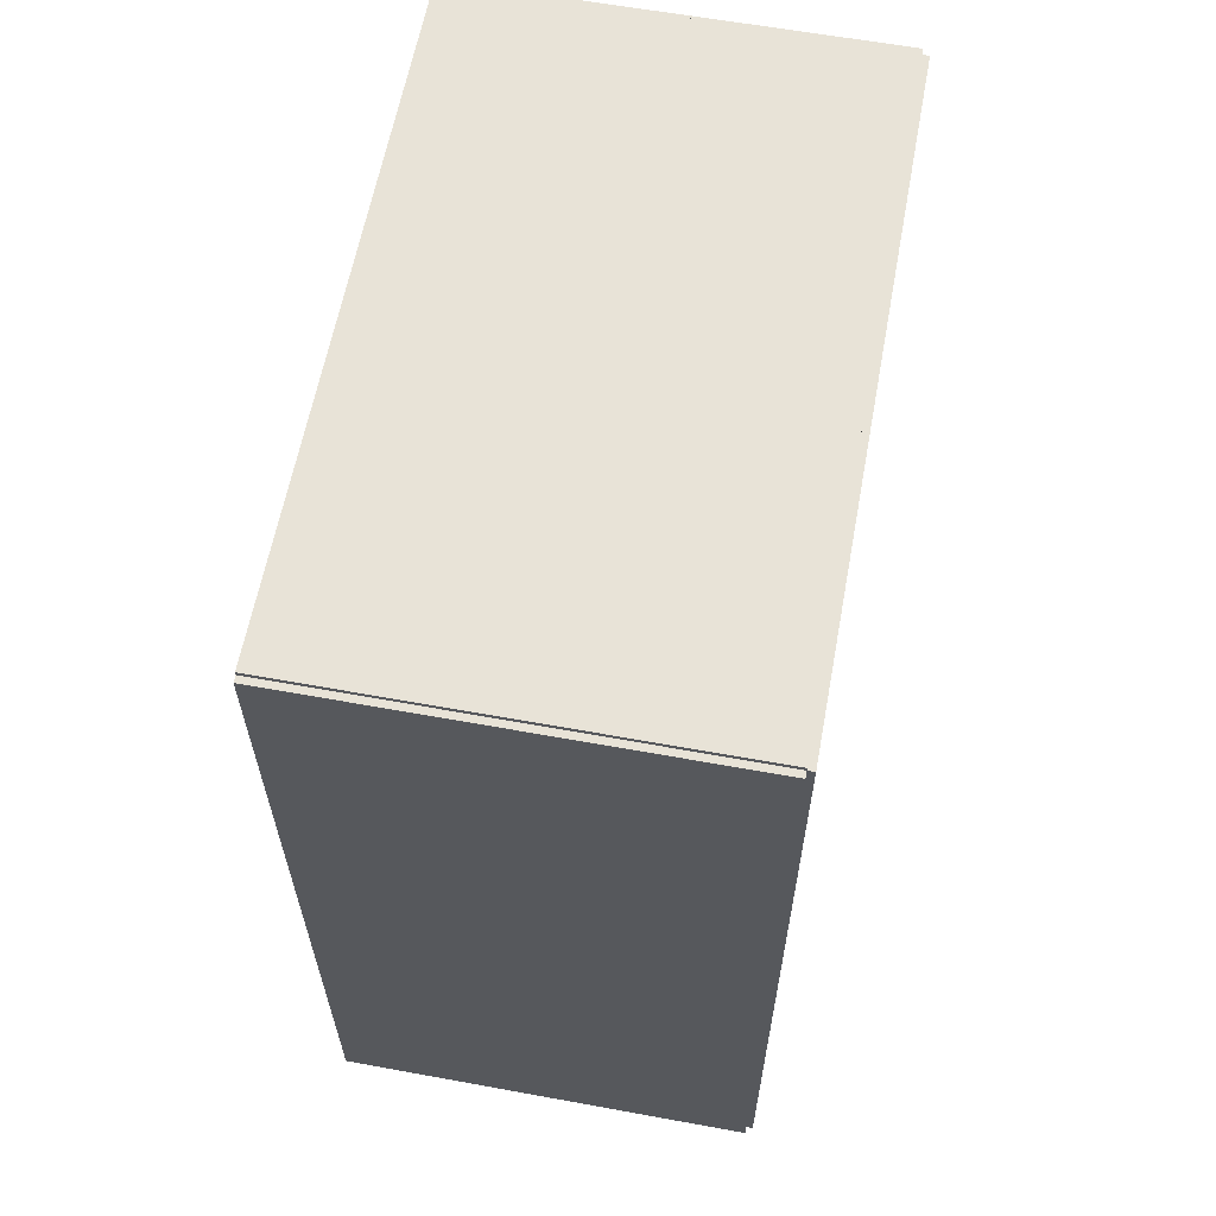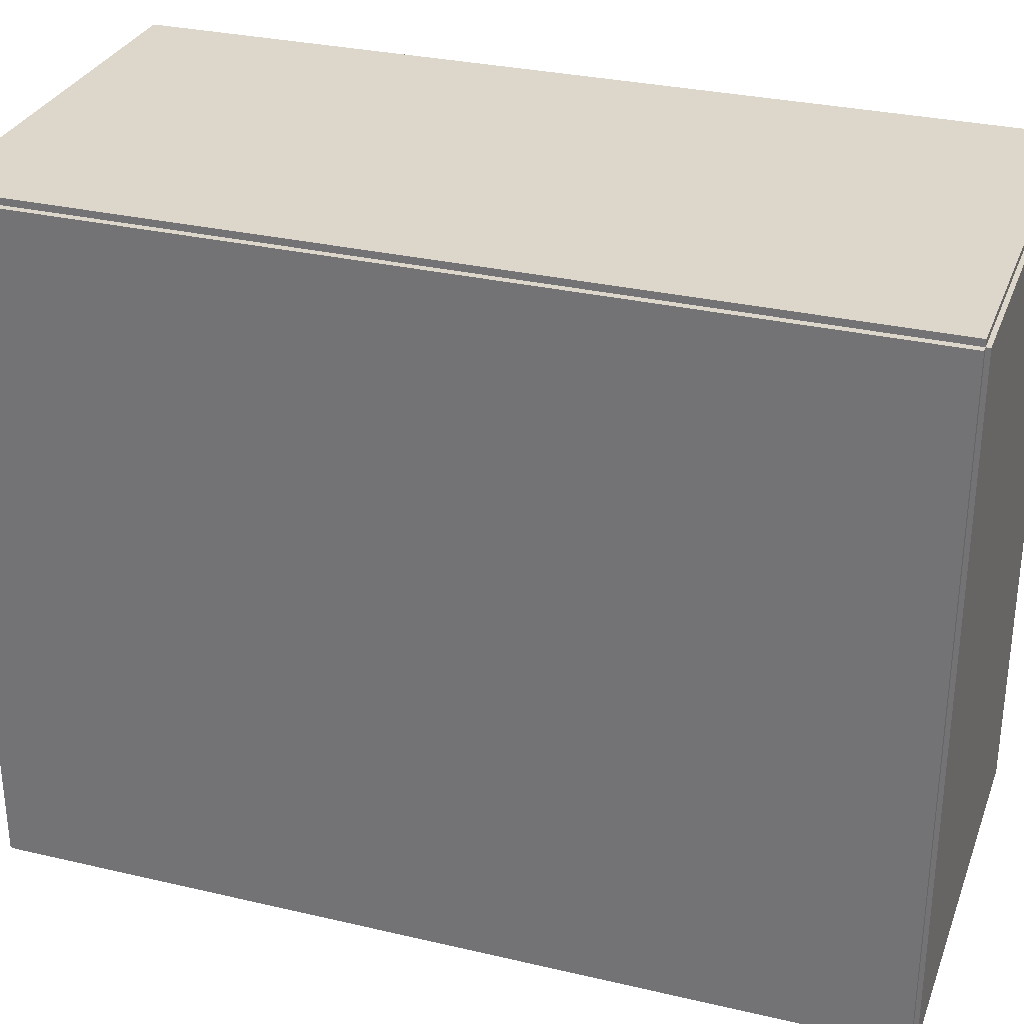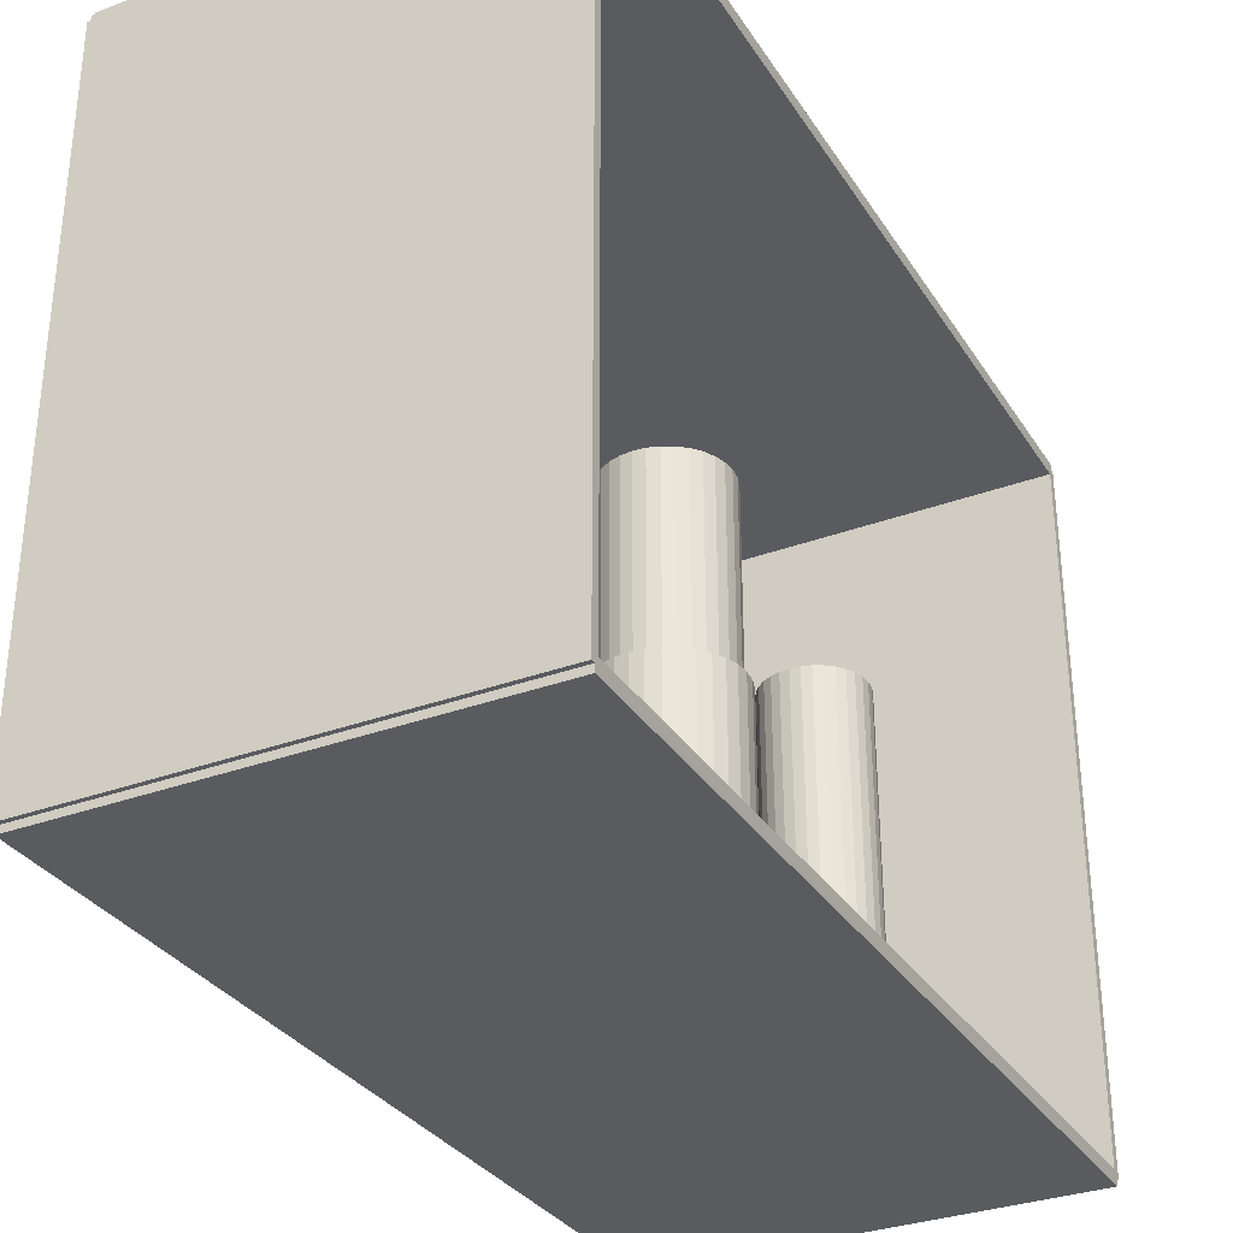
<metadata>
{"format":"obj","ext":"obj","renderer":"f3d","projection":"perspective","resolution":1024,"background":"white","views":[{"elev":61.5,"azim":-169.5,"up":"+Y"},{"elev":30.4,"azim":-71.3,"up":"+Z"},{"elev":-32.2,"azim":27.5,"up":"+Z"}]}
</metadata>
<code>
v -0.0877 -0.1821 -0.002759
v -0.0877 -0.1821 0.002759
v -0.0877 0.1821 -0.002759
v -0.0877 0.1821 0.002759
v 0.0877 -0.1821 -0.002759
v 0.0877 -0.1821 0.002759
v 0.0877 0.1821 -0.002759
v 0.0877 0.1821 0.002759
v -0.08494 -0.1821 0
v -0.09045 -0.1821 0
v -0.08494 0.1821 0
v -0.09045 0.1821 0
v -0.08494 -0.1821 0.2812
v -0.09045 -0.1821 0.2812
v -0.08494 0.1821 0.2812
v -0.09045 0.1821 0.2812
v -0.0877 0.1804 0.2812
v -0.0877 0.1839 0.2812
v -0.0877 0.1804 0
v -0.0877 0.1839 0
v 0.0877 0.1804 0.2812
v 0.0877 0.1839 0.2812
v 0.0877 0.1804 0
v 0.0877 0.1839 0
v -0.0877 -0.1804 0
v -0.0877 -0.1839 0
v -0.0877 -0.1804 0.2812
v -0.0877 -0.1839 0.2812
v 0.0877 -0.1804 0
v 0.0877 -0.1839 0
v 0.0877 -0.1804 0.2812
v 0.0877 -0.1839 0.2812
v -0.0877 -0.1821 0.2785
v -0.0877 -0.1821 0.284
v -0.0877 0.1821 0.2785
v -0.0877 0.1821 0.284
v 0.0877 -0.1821 0.2785
v 0.0877 -0.1821 0.284
v 0.0877 0.1821 0.2785
v 0.0877 0.1821 0.284
v 0.001254 0.15 0.005518
v 0.02257 0.15 0.005518
v 0.02257 0.15 0.09766
v 0.001254 0.15 0.09766
v 0.02216 0.1542 0.005518
v 0.02216 0.1542 0.09766
v 0.02095 0.1582 0.005518
v 0.02095 0.1582 0.09766
v 0.01898 0.1618 0.005518
v 0.01898 0.1618 0.09766
v 0.01633 0.1651 0.005518
v 0.01633 0.1651 0.09766
v 0.0131 0.1677 0.005518
v 0.0131 0.1677 0.09766
v 0.009411 0.1697 0.005518
v 0.009411 0.1697 0.09766
v 0.005413 0.1709 0.005518
v 0.005413 0.1709 0.09766
v 0.001254 0.1713 0.005518
v 0.001254 0.1713 0.09766
v -0.002905 0.1709 0.005518
v -0.002905 0.1709 0.09766
v -0.006904 0.1697 0.005518
v -0.006904 0.1697 0.09766
v -0.01059 0.1677 0.005518
v -0.01059 0.1677 0.09766
v -0.01382 0.1651 0.005518
v -0.01382 0.1651 0.09766
v -0.01647 0.1618 0.005518
v -0.01647 0.1618 0.09766
v -0.01844 0.1582 0.005518
v -0.01844 0.1582 0.09766
v -0.01965 0.1542 0.005518
v -0.01965 0.1542 0.09766
v -0.02006 0.15 0.005518
v -0.02006 0.15 0.09766
v -0.01965 0.1458 0.005518
v -0.01965 0.1458 0.09766
v -0.01844 0.1418 0.005518
v -0.01844 0.1418 0.09766
v -0.01647 0.1382 0.005518
v -0.01647 0.1382 0.09766
v -0.01382 0.1349 0.005518
v -0.01382 0.1349 0.09766
v -0.01059 0.1323 0.005518
v -0.01059 0.1323 0.09766
v -0.006904 0.1303 0.005518
v -0.006904 0.1303 0.09766
v -0.002905 0.1291 0.005518
v -0.002905 0.1291 0.09766
v 0.001254 0.1287 0.005518
v 0.001254 0.1287 0.09766
v 0.005413 0.1291 0.005518
v 0.005413 0.1291 0.09766
v 0.009411 0.1303 0.005518
v 0.009411 0.1303 0.09766
v 0.0131 0.1323 0.005518
v 0.0131 0.1323 0.09766
v 0.01633 0.1349 0.005518
v 0.01633 0.1349 0.09766
v 0.01898 0.1382 0.005518
v 0.01898 0.1382 0.09766
v 0.02095 0.1418 0.005518
v 0.02095 0.1418 0.09766
v 0.02216 0.1458 0.005518
v 0.02216 0.1458 0.09766
v 0.001254 0.15 0.09766
v 0.02257 0.15 0.09766
v 0.02257 0.15 0.1898
v 0.001254 0.15 0.1898
v 0.02216 0.1542 0.09766
v 0.02216 0.1542 0.1898
v 0.02095 0.1582 0.09766
v 0.02095 0.1582 0.1898
v 0.01898 0.1618 0.09766
v 0.01898 0.1618 0.1898
v 0.01633 0.1651 0.09766
v 0.01633 0.1651 0.1898
v 0.0131 0.1677 0.09766
v 0.0131 0.1677 0.1898
v 0.009411 0.1697 0.09766
v 0.009411 0.1697 0.1898
v 0.005413 0.1709 0.09766
v 0.005413 0.1709 0.1898
v 0.001254 0.1713 0.09766
v 0.001254 0.1713 0.1898
v -0.002905 0.1709 0.09766
v -0.002905 0.1709 0.1898
v -0.006904 0.1697 0.09766
v -0.006904 0.1697 0.1898
v -0.01059 0.1677 0.09766
v -0.01059 0.1677 0.1898
v -0.01382 0.1651 0.09766
v -0.01382 0.1651 0.1898
v -0.01647 0.1618 0.09766
v -0.01647 0.1618 0.1898
v -0.01844 0.1582 0.09766
v -0.01844 0.1582 0.1898
v -0.01965 0.1542 0.09766
v -0.01965 0.1542 0.1898
v -0.02006 0.15 0.09766
v -0.02006 0.15 0.1898
v -0.01965 0.1458 0.09766
v -0.01965 0.1458 0.1898
v -0.01844 0.1418 0.09766
v -0.01844 0.1418 0.1898
v -0.01647 0.1382 0.09766
v -0.01647 0.1382 0.1898
v -0.01382 0.1349 0.09766
v -0.01382 0.1349 0.1898
v -0.01059 0.1323 0.09766
v -0.01059 0.1323 0.1898
v -0.006904 0.1303 0.09766
v -0.006904 0.1303 0.1898
v -0.002905 0.1291 0.09766
v -0.002905 0.1291 0.1898
v 0.001254 0.1287 0.09766
v 0.001254 0.1287 0.1898
v 0.005413 0.1291 0.09766
v 0.005413 0.1291 0.1898
v 0.009411 0.1303 0.09766
v 0.009411 0.1303 0.1898
v 0.0131 0.1323 0.09766
v 0.0131 0.1323 0.1898
v 0.01633 0.1349 0.09766
v 0.01633 0.1349 0.1898
v 0.01898 0.1382 0.09766
v 0.01898 0.1382 0.1898
v 0.02095 0.1418 0.09766
v 0.02095 0.1418 0.1898
v 0.02216 0.1458 0.09766
v 0.02216 0.1458 0.1898
v 0.02957 -0.02618 0.005518
v 0.05552 -0.02618 0.005518
v 0.05552 -0.02618 0.09027
v 0.02957 -0.02618 0.09027
v 0.05502 -0.02111 0.005518
v 0.05502 -0.02111 0.09027
v 0.05354 -0.01625 0.005518
v 0.05354 -0.01625 0.09027
v 0.05115 -0.01176 0.005518
v 0.05115 -0.01176 0.09027
v 0.04792 -0.007831 0.005518
v 0.04792 -0.007831 0.09027
v 0.04399 -0.004605 0.005518
v 0.04399 -0.004605 0.09027
v 0.0395 -0.002207 0.005518
v 0.0395 -0.002207 0.09027
v 0.03464 -0.0007308 0.005518
v 0.03464 -0.0007308 0.09027
v 0.02957 -0.0002323 0.005518
v 0.02957 -0.0002323 0.09027
v 0.02451 -0.0007308 0.005518
v 0.02451 -0.0007308 0.09027
v 0.01965 -0.002207 0.005518
v 0.01965 -0.002207 0.09027
v 0.01516 -0.004605 0.005518
v 0.01516 -0.004605 0.09027
v 0.01123 -0.007831 0.005518
v 0.01123 -0.007831 0.09027
v 0.008003 -0.01176 0.005518
v 0.008003 -0.01176 0.09027
v 0.005606 -0.01625 0.005518
v 0.005606 -0.01625 0.09027
v 0.00413 -0.02111 0.005518
v 0.00413 -0.02111 0.09027
v 0.003631 -0.02618 0.005518
v 0.003631 -0.02618 0.09027
v 0.00413 -0.03124 0.005518
v 0.00413 -0.03124 0.09027
v 0.005606 -0.0361 0.005518
v 0.005606 -0.0361 0.09027
v 0.008003 -0.04059 0.005518
v 0.008003 -0.04059 0.09027
v 0.01123 -0.04452 0.005518
v 0.01123 -0.04452 0.09027
v 0.01516 -0.04775 0.005518
v 0.01516 -0.04775 0.09027
v 0.01965 -0.05014 0.005518
v 0.01965 -0.05014 0.09027
v 0.02451 -0.05162 0.005518
v 0.02451 -0.05162 0.09027
v 0.02957 -0.05212 0.005518
v 0.02957 -0.05212 0.09027
v 0.03464 -0.05162 0.005518
v 0.03464 -0.05162 0.09027
v 0.0395 -0.05014 0.005518
v 0.0395 -0.05014 0.09027
v 0.04399 -0.04775 0.005518
v 0.04399 -0.04775 0.09027
v 0.04792 -0.04452 0.005518
v 0.04792 -0.04452 0.09027
v 0.05115 -0.04059 0.005518
v 0.05115 -0.04059 0.09027
v 0.05354 -0.0361 0.005518
v 0.05354 -0.0361 0.09027
v 0.05502 -0.03124 0.005518
v 0.05502 -0.03124 0.09027
v 0.02957 -0.02618 0.09027
v 0.05252 -0.02618 0.09027
v 0.05252 -0.02618 0.1639
v 0.02957 -0.02618 0.1639
v 0.05208 -0.0217 0.09027
v 0.05208 -0.0217 0.1639
v 0.05078 -0.01739 0.09027
v 0.05078 -0.01739 0.1639
v 0.04866 -0.01343 0.09027
v 0.04866 -0.01343 0.1639
v 0.0458 -0.009949 0.09027
v 0.0458 -0.009949 0.1639
v 0.04232 -0.007095 0.09027
v 0.04232 -0.007095 0.1639
v 0.03836 -0.004974 0.09027
v 0.03836 -0.004974 0.1639
v 0.03405 -0.003668 0.09027
v 0.03405 -0.003668 0.1639
v 0.02957 -0.003227 0.09027
v 0.02957 -0.003227 0.1639
v 0.0251 -0.003668 0.09027
v 0.0251 -0.003668 0.1639
v 0.02079 -0.004974 0.09027
v 0.02079 -0.004974 0.1639
v 0.01683 -0.007095 0.09027
v 0.01683 -0.007095 0.1639
v 0.01335 -0.009949 0.09027
v 0.01335 -0.009949 0.1639
v 0.01049 -0.01343 0.09027
v 0.01049 -0.01343 0.1639
v 0.008373 -0.01739 0.09027
v 0.008373 -0.01739 0.1639
v 0.007067 -0.0217 0.09027
v 0.007067 -0.0217 0.1639
v 0.006626 -0.02618 0.09027
v 0.006626 -0.02618 0.1639
v 0.007067 -0.03065 0.09027
v 0.007067 -0.03065 0.1639
v 0.008373 -0.03496 0.09027
v 0.008373 -0.03496 0.1639
v 0.01049 -0.03893 0.09027
v 0.01049 -0.03893 0.1639
v 0.01335 -0.0424 0.09027
v 0.01335 -0.0424 0.1639
v 0.01683 -0.04526 0.09027
v 0.01683 -0.04526 0.1639
v 0.02079 -0.04738 0.09027
v 0.02079 -0.04738 0.1639
v 0.0251 -0.04868 0.09027
v 0.0251 -0.04868 0.1639
v 0.02957 -0.04912 0.09027
v 0.02957 -0.04912 0.1639
v 0.03405 -0.04868 0.09027
v 0.03405 -0.04868 0.1639
v 0.03836 -0.04738 0.09027
v 0.03836 -0.04738 0.1639
v 0.04232 -0.04526 0.09027
v 0.04232 -0.04526 0.1639
v 0.0458 -0.0424 0.09027
v 0.0458 -0.0424 0.1639
v 0.04866 -0.03893 0.09027
v 0.04866 -0.03893 0.1639
v 0.05078 -0.03496 0.09027
v 0.05078 -0.03496 0.1639
v 0.05208 -0.03065 0.09027
v 0.05208 -0.03065 0.1639
f 2 4 1
f 5 2 1
f 1 4 3
f 3 5 1
f 2 8 4
f 6 2 5
f 6 8 2
f 4 8 3
f 7 5 3
f 3 8 7
f 7 6 5
f 8 6 7
f 10 12 9
f 13 10 9
f 9 12 11
f 11 13 9
f 10 16 12
f 14 10 13
f 14 16 10
f 12 16 11
f 15 13 11
f 11 16 15
f 15 14 13
f 16 14 15
f 18 20 17
f 21 18 17
f 17 20 19
f 19 21 17
f 18 24 20
f 22 18 21
f 22 24 18
f 20 24 19
f 23 21 19
f 19 24 23
f 23 22 21
f 24 22 23
f 26 28 25
f 29 26 25
f 25 28 27
f 27 29 25
f 26 32 28
f 30 26 29
f 30 32 26
f 28 32 27
f 31 29 27
f 27 32 31
f 31 30 29
f 32 30 31
f 34 36 33
f 37 34 33
f 33 36 35
f 35 37 33
f 34 40 36
f 38 34 37
f 38 40 34
f 36 40 35
f 39 37 35
f 35 40 39
f 39 38 37
f 40 38 39
f 42 41 45
f 42 45 43
f 43 45 46
f 43 46 44
f 45 41 47
f 45 47 46
f 46 47 48
f 46 48 44
f 47 41 49
f 47 49 48
f 48 49 50
f 48 50 44
f 49 41 51
f 49 51 50
f 50 51 52
f 50 52 44
f 51 41 53
f 51 53 52
f 52 53 54
f 52 54 44
f 53 41 55
f 53 55 54
f 54 55 56
f 54 56 44
f 55 41 57
f 55 57 56
f 56 57 58
f 56 58 44
f 57 41 59
f 57 59 58
f 58 59 60
f 58 60 44
f 59 41 61
f 59 61 60
f 60 61 62
f 60 62 44
f 61 41 63
f 61 63 62
f 62 63 64
f 62 64 44
f 63 41 65
f 63 65 64
f 64 65 66
f 64 66 44
f 65 41 67
f 65 67 66
f 66 67 68
f 66 68 44
f 67 41 69
f 67 69 68
f 68 69 70
f 68 70 44
f 69 41 71
f 69 71 70
f 70 71 72
f 70 72 44
f 71 41 73
f 71 73 72
f 72 73 74
f 72 74 44
f 73 41 75
f 73 75 74
f 74 75 76
f 74 76 44
f 75 41 77
f 75 77 76
f 76 77 78
f 76 78 44
f 77 41 79
f 77 79 78
f 78 79 80
f 78 80 44
f 79 41 81
f 79 81 80
f 80 81 82
f 80 82 44
f 81 41 83
f 81 83 82
f 82 83 84
f 82 84 44
f 83 41 85
f 83 85 84
f 84 85 86
f 84 86 44
f 85 41 87
f 85 87 86
f 86 87 88
f 86 88 44
f 87 41 89
f 87 89 88
f 88 89 90
f 88 90 44
f 89 41 91
f 89 91 90
f 90 91 92
f 90 92 44
f 91 41 93
f 91 93 92
f 92 93 94
f 92 94 44
f 93 41 95
f 93 95 94
f 94 95 96
f 94 96 44
f 95 41 97
f 95 97 96
f 96 97 98
f 96 98 44
f 97 41 99
f 97 99 98
f 98 99 100
f 98 100 44
f 99 41 101
f 99 101 100
f 100 101 102
f 100 102 44
f 101 41 103
f 101 103 102
f 102 103 104
f 102 104 44
f 103 41 105
f 103 105 104
f 104 105 106
f 104 106 44
f 105 41 42
f 105 42 106
f 106 42 43
f 106 43 44
f 108 107 111
f 108 111 109
f 109 111 112
f 109 112 110
f 111 107 113
f 111 113 112
f 112 113 114
f 112 114 110
f 113 107 115
f 113 115 114
f 114 115 116
f 114 116 110
f 115 107 117
f 115 117 116
f 116 117 118
f 116 118 110
f 117 107 119
f 117 119 118
f 118 119 120
f 118 120 110
f 119 107 121
f 119 121 120
f 120 121 122
f 120 122 110
f 121 107 123
f 121 123 122
f 122 123 124
f 122 124 110
f 123 107 125
f 123 125 124
f 124 125 126
f 124 126 110
f 125 107 127
f 125 127 126
f 126 127 128
f 126 128 110
f 127 107 129
f 127 129 128
f 128 129 130
f 128 130 110
f 129 107 131
f 129 131 130
f 130 131 132
f 130 132 110
f 131 107 133
f 131 133 132
f 132 133 134
f 132 134 110
f 133 107 135
f 133 135 134
f 134 135 136
f 134 136 110
f 135 107 137
f 135 137 136
f 136 137 138
f 136 138 110
f 137 107 139
f 137 139 138
f 138 139 140
f 138 140 110
f 139 107 141
f 139 141 140
f 140 141 142
f 140 142 110
f 141 107 143
f 141 143 142
f 142 143 144
f 142 144 110
f 143 107 145
f 143 145 144
f 144 145 146
f 144 146 110
f 145 107 147
f 145 147 146
f 146 147 148
f 146 148 110
f 147 107 149
f 147 149 148
f 148 149 150
f 148 150 110
f 149 107 151
f 149 151 150
f 150 151 152
f 150 152 110
f 151 107 153
f 151 153 152
f 152 153 154
f 152 154 110
f 153 107 155
f 153 155 154
f 154 155 156
f 154 156 110
f 155 107 157
f 155 157 156
f 156 157 158
f 156 158 110
f 157 107 159
f 157 159 158
f 158 159 160
f 158 160 110
f 159 107 161
f 159 161 160
f 160 161 162
f 160 162 110
f 161 107 163
f 161 163 162
f 162 163 164
f 162 164 110
f 163 107 165
f 163 165 164
f 164 165 166
f 164 166 110
f 165 107 167
f 165 167 166
f 166 167 168
f 166 168 110
f 167 107 169
f 167 169 168
f 168 169 170
f 168 170 110
f 169 107 171
f 169 171 170
f 170 171 172
f 170 172 110
f 171 107 108
f 171 108 172
f 172 108 109
f 172 109 110
f 174 173 177
f 174 177 175
f 175 177 178
f 175 178 176
f 177 173 179
f 177 179 178
f 178 179 180
f 178 180 176
f 179 173 181
f 179 181 180
f 180 181 182
f 180 182 176
f 181 173 183
f 181 183 182
f 182 183 184
f 182 184 176
f 183 173 185
f 183 185 184
f 184 185 186
f 184 186 176
f 185 173 187
f 185 187 186
f 186 187 188
f 186 188 176
f 187 173 189
f 187 189 188
f 188 189 190
f 188 190 176
f 189 173 191
f 189 191 190
f 190 191 192
f 190 192 176
f 191 173 193
f 191 193 192
f 192 193 194
f 192 194 176
f 193 173 195
f 193 195 194
f 194 195 196
f 194 196 176
f 195 173 197
f 195 197 196
f 196 197 198
f 196 198 176
f 197 173 199
f 197 199 198
f 198 199 200
f 198 200 176
f 199 173 201
f 199 201 200
f 200 201 202
f 200 202 176
f 201 173 203
f 201 203 202
f 202 203 204
f 202 204 176
f 203 173 205
f 203 205 204
f 204 205 206
f 204 206 176
f 205 173 207
f 205 207 206
f 206 207 208
f 206 208 176
f 207 173 209
f 207 209 208
f 208 209 210
f 208 210 176
f 209 173 211
f 209 211 210
f 210 211 212
f 210 212 176
f 211 173 213
f 211 213 212
f 212 213 214
f 212 214 176
f 213 173 215
f 213 215 214
f 214 215 216
f 214 216 176
f 215 173 217
f 215 217 216
f 216 217 218
f 216 218 176
f 217 173 219
f 217 219 218
f 218 219 220
f 218 220 176
f 219 173 221
f 219 221 220
f 220 221 222
f 220 222 176
f 221 173 223
f 221 223 222
f 222 223 224
f 222 224 176
f 223 173 225
f 223 225 224
f 224 225 226
f 224 226 176
f 225 173 227
f 225 227 226
f 226 227 228
f 226 228 176
f 227 173 229
f 227 229 228
f 228 229 230
f 228 230 176
f 229 173 231
f 229 231 230
f 230 231 232
f 230 232 176
f 231 173 233
f 231 233 232
f 232 233 234
f 232 234 176
f 233 173 235
f 233 235 234
f 234 235 236
f 234 236 176
f 235 173 237
f 235 237 236
f 236 237 238
f 236 238 176
f 237 173 174
f 237 174 238
f 238 174 175
f 238 175 176
f 240 239 243
f 240 243 241
f 241 243 244
f 241 244 242
f 243 239 245
f 243 245 244
f 244 245 246
f 244 246 242
f 245 239 247
f 245 247 246
f 246 247 248
f 246 248 242
f 247 239 249
f 247 249 248
f 248 249 250
f 248 250 242
f 249 239 251
f 249 251 250
f 250 251 252
f 250 252 242
f 251 239 253
f 251 253 252
f 252 253 254
f 252 254 242
f 253 239 255
f 253 255 254
f 254 255 256
f 254 256 242
f 255 239 257
f 255 257 256
f 256 257 258
f 256 258 242
f 257 239 259
f 257 259 258
f 258 259 260
f 258 260 242
f 259 239 261
f 259 261 260
f 260 261 262
f 260 262 242
f 261 239 263
f 261 263 262
f 262 263 264
f 262 264 242
f 263 239 265
f 263 265 264
f 264 265 266
f 264 266 242
f 265 239 267
f 265 267 266
f 266 267 268
f 266 268 242
f 267 239 269
f 267 269 268
f 268 269 270
f 268 270 242
f 269 239 271
f 269 271 270
f 270 271 272
f 270 272 242
f 271 239 273
f 271 273 272
f 272 273 274
f 272 274 242
f 273 239 275
f 273 275 274
f 274 275 276
f 274 276 242
f 275 239 277
f 275 277 276
f 276 277 278
f 276 278 242
f 277 239 279
f 277 279 278
f 278 279 280
f 278 280 242
f 279 239 281
f 279 281 280
f 280 281 282
f 280 282 242
f 281 239 283
f 281 283 282
f 282 283 284
f 282 284 242
f 283 239 285
f 283 285 284
f 284 285 286
f 284 286 242
f 285 239 287
f 285 287 286
f 286 287 288
f 286 288 242
f 287 239 289
f 287 289 288
f 288 289 290
f 288 290 242
f 289 239 291
f 289 291 290
f 290 291 292
f 290 292 242
f 291 239 293
f 291 293 292
f 292 293 294
f 292 294 242
f 293 239 295
f 293 295 294
f 294 295 296
f 294 296 242
f 295 239 297
f 295 297 296
f 296 297 298
f 296 298 242
f 297 239 299
f 297 299 298
f 298 299 300
f 298 300 242
f 299 239 301
f 299 301 300
f 300 301 302
f 300 302 242
f 301 239 303
f 301 303 302
f 302 303 304
f 302 304 242
f 303 239 240
f 303 240 304
f 304 240 241
f 304 241 242

</code>
